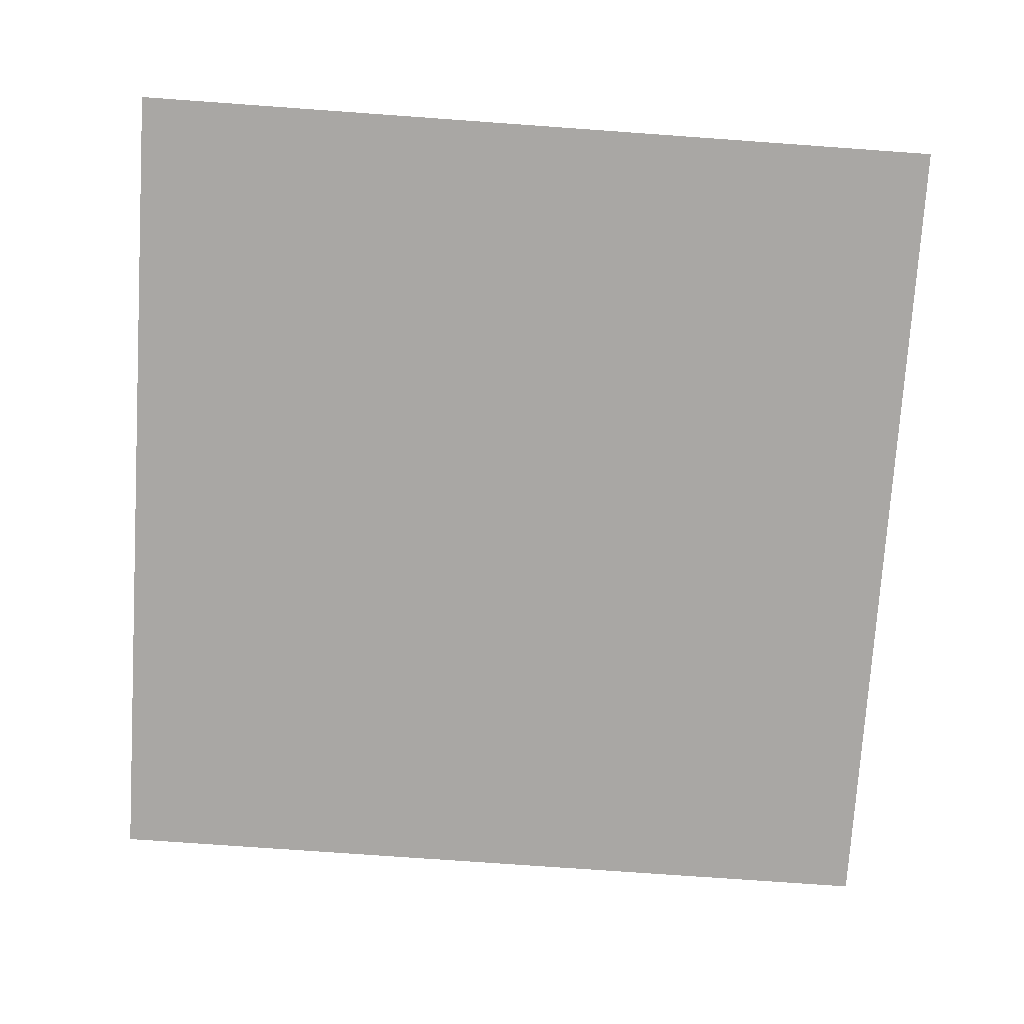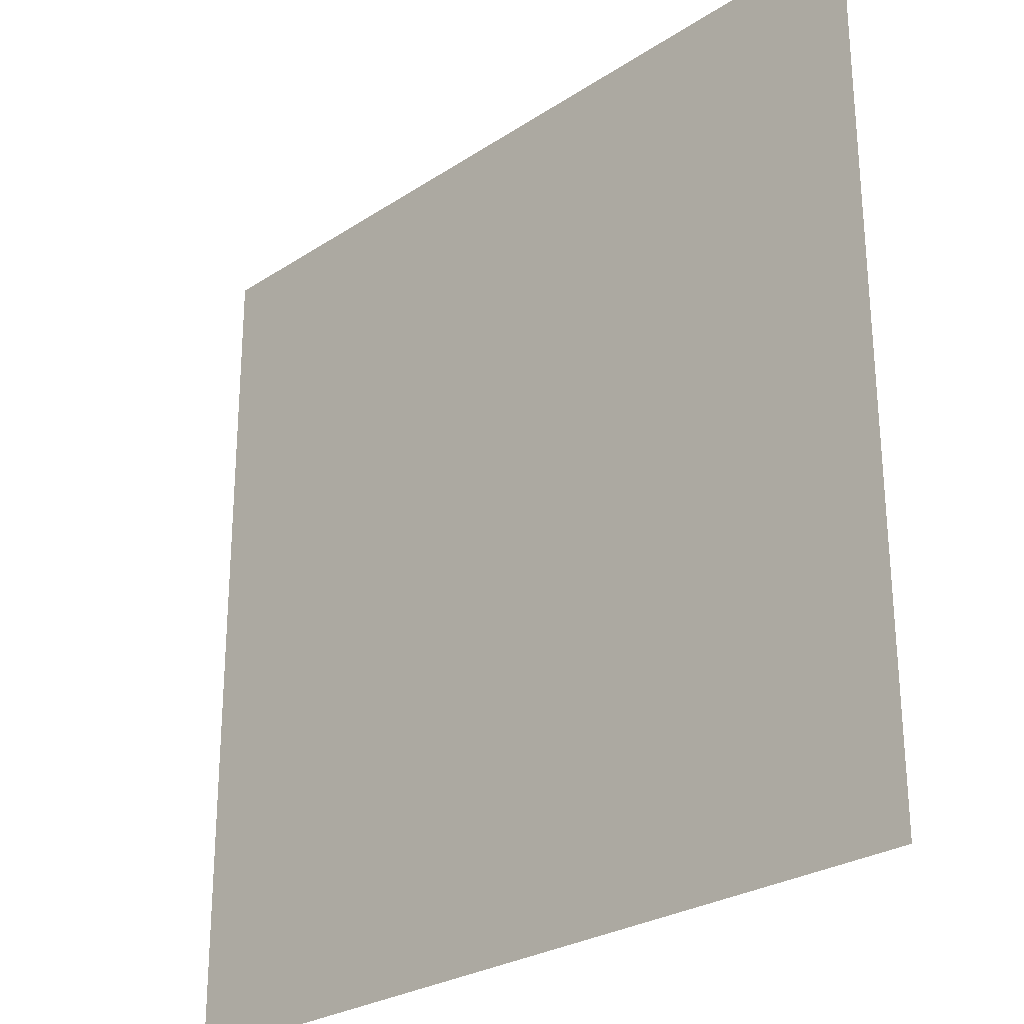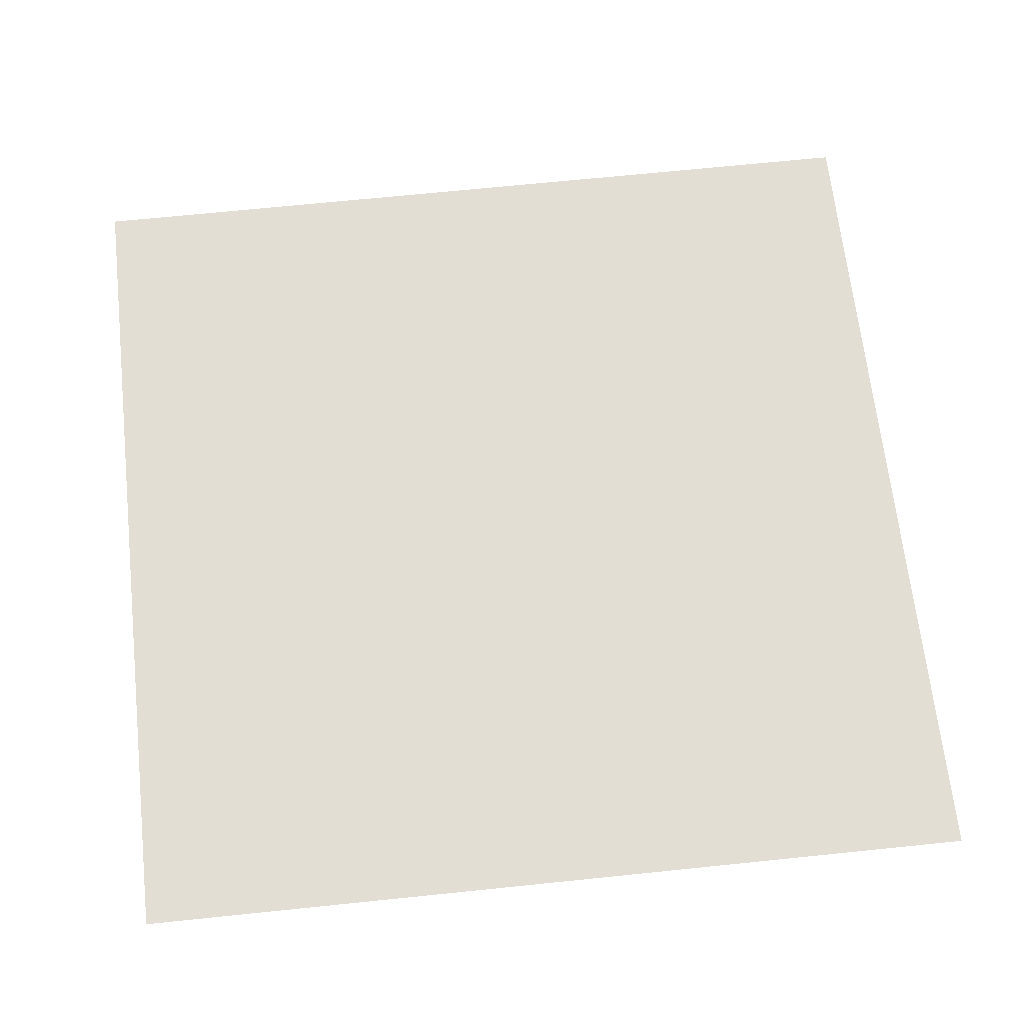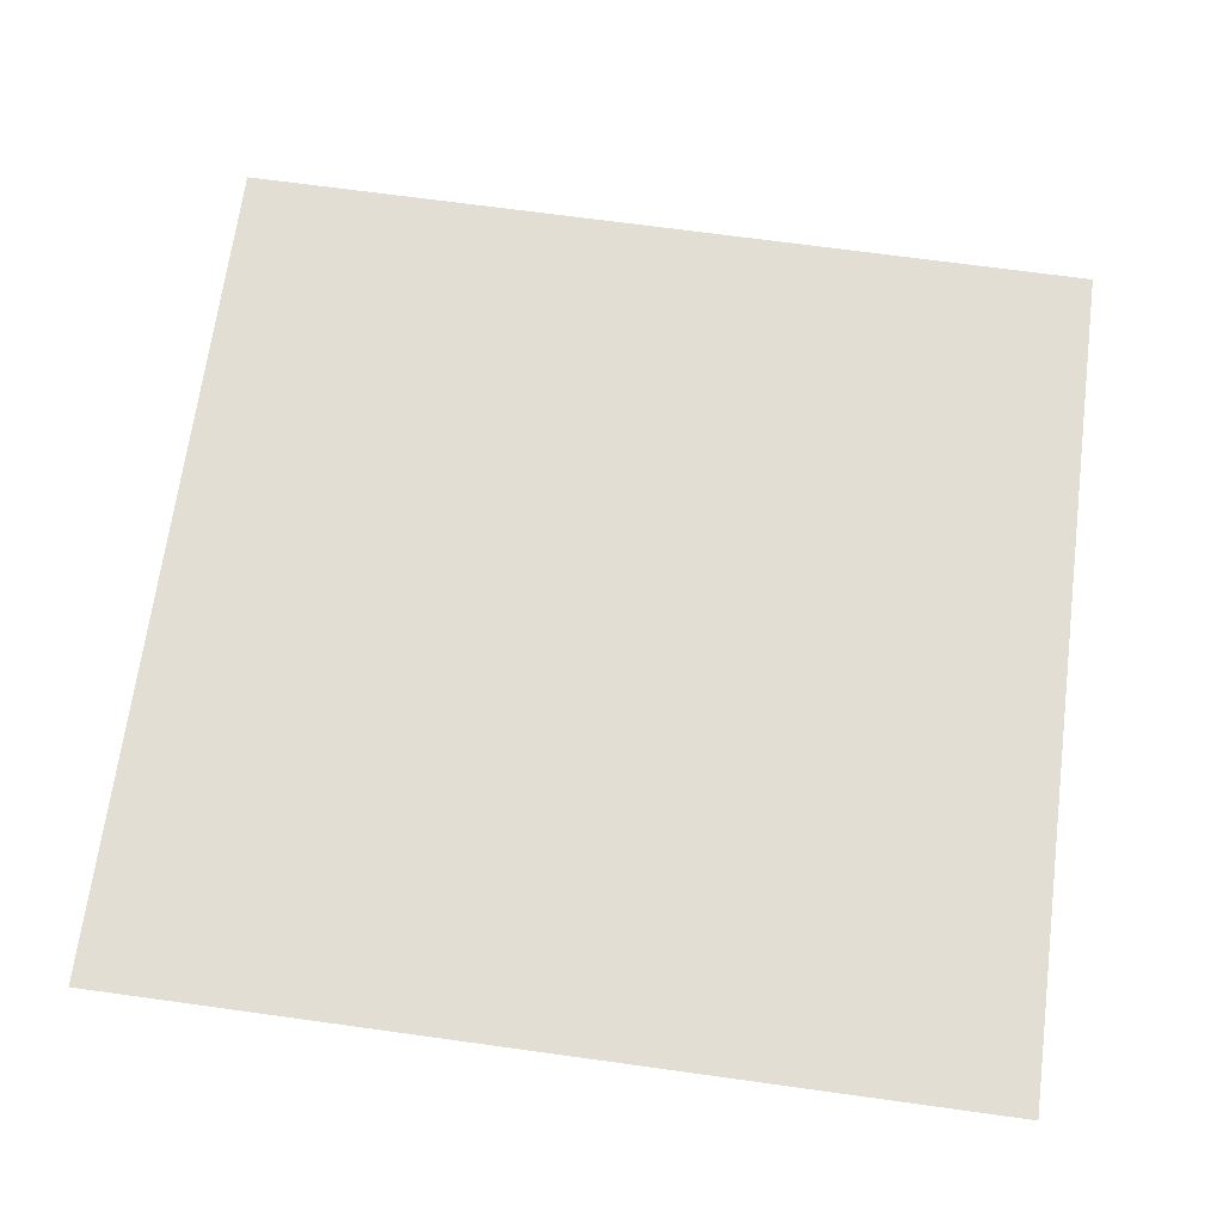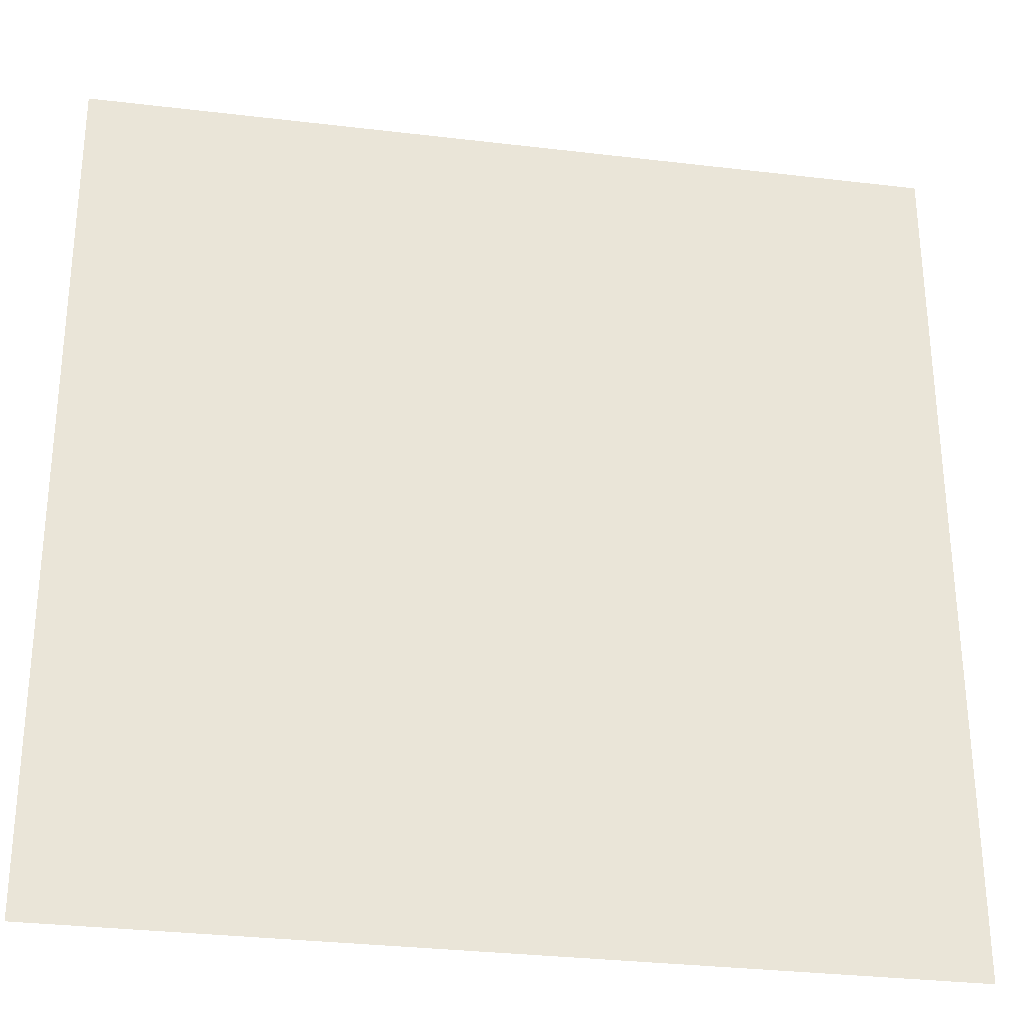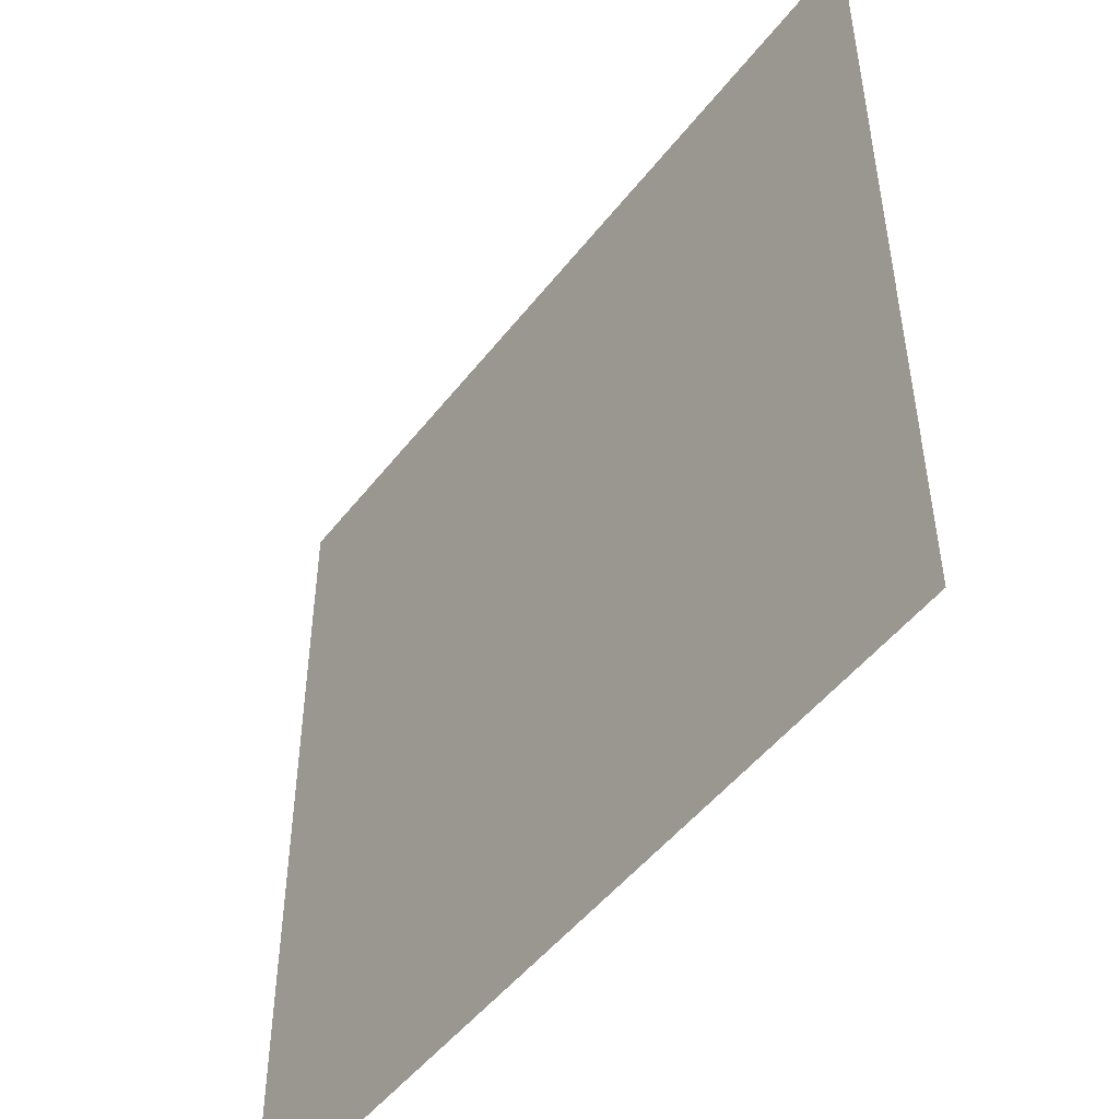
<metadata>
{"format":"obj","ext":"obj","renderer":"f3d","projection":"perspective","resolution":1024,"background":"white","views":[{"elev":-74.8,"azim":176.2,"up":"+Z"},{"elev":-27.1,"azim":-134.4,"up":"+Y"},{"elev":67.3,"azim":83.9,"up":"+Z"},{"elev":67.2,"azim":-82.2,"up":"+Z"},{"elev":-30.0,"azim":170.5,"up":"+Y"},{"elev":-49.7,"azim":-126.2,"up":"+Y"}]}
</metadata>
<code>
v 14.08 9.129 0
v 14.08 5.618 0
v 17.53 5.637 0
v 17.54 9.146 0
f 4 1 3
f 1 2 3

</code>
